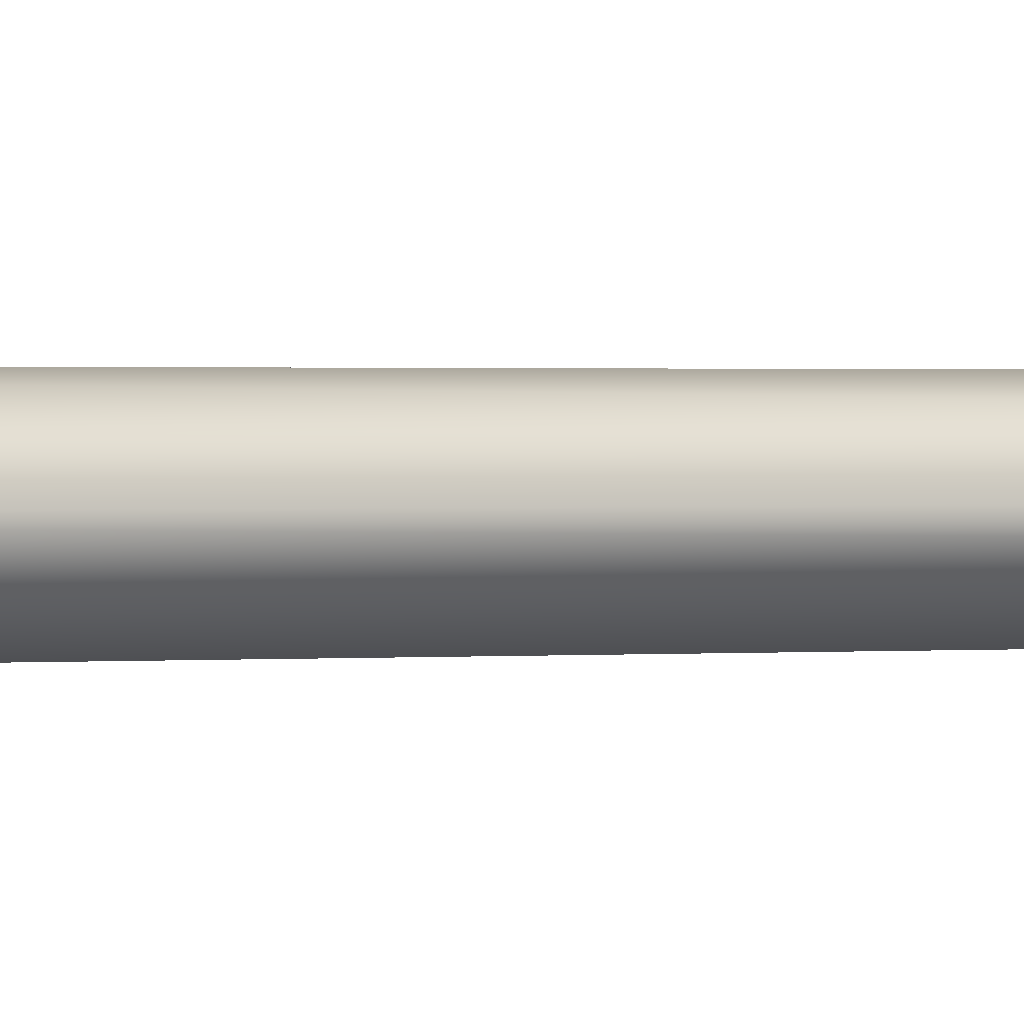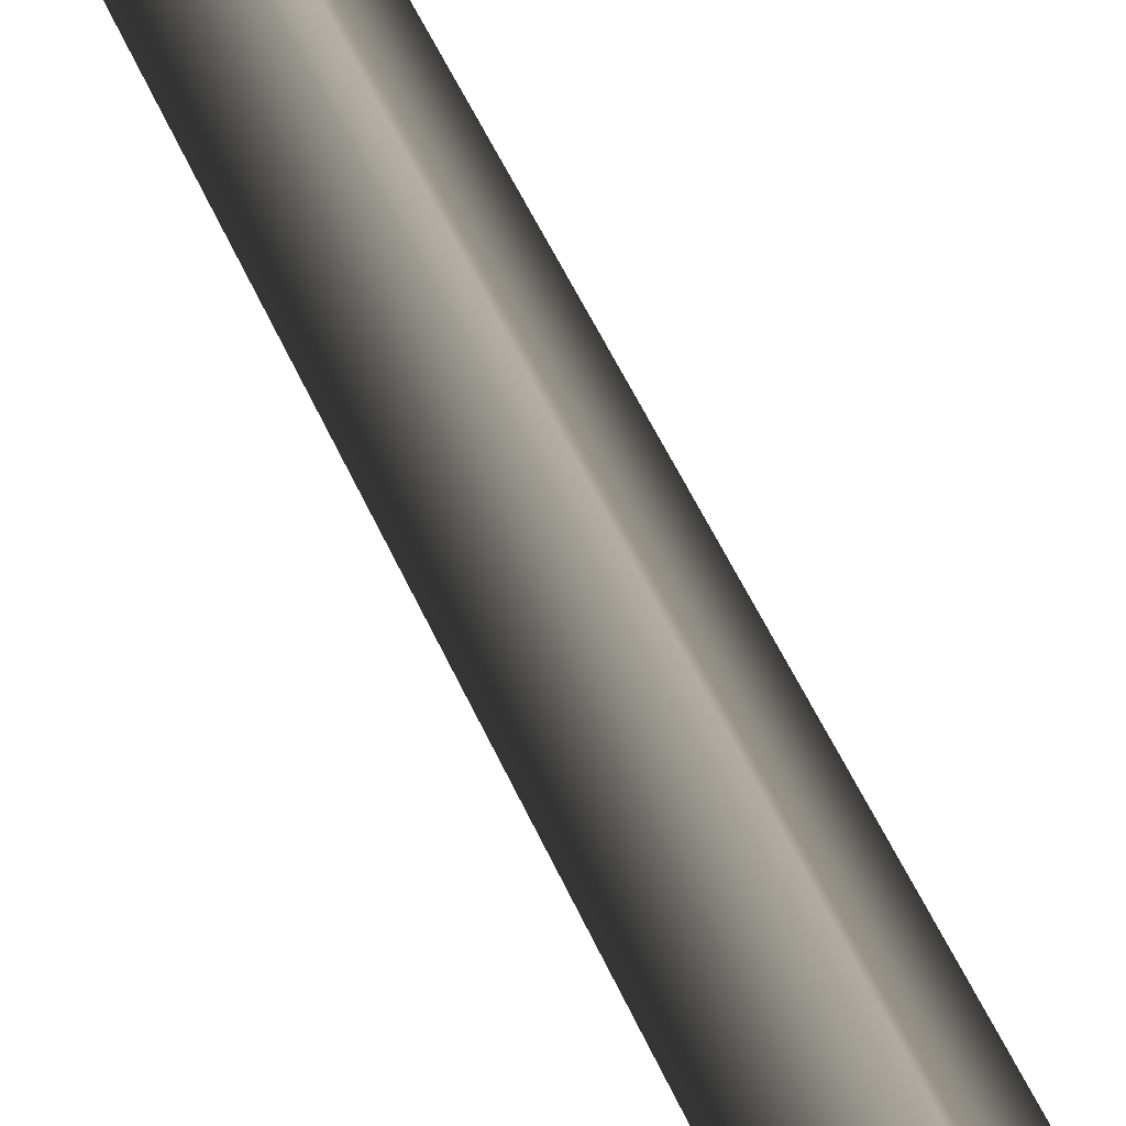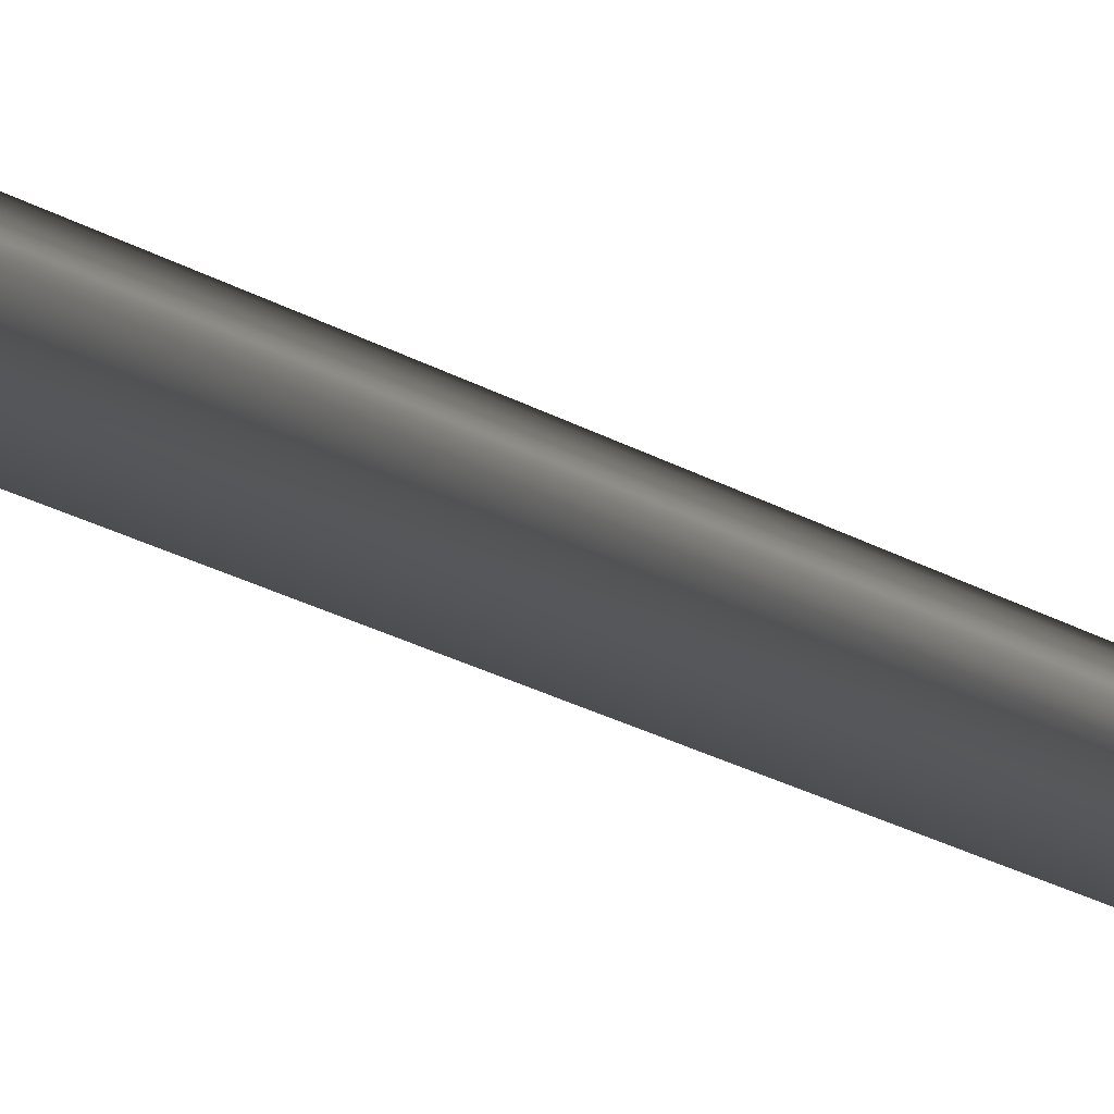
<metadata>
{"format":"obj","ext":"obj","renderer":"f3d","projection":"perspective","resolution":1024,"background":"white","views":[{"elev":-1.8,"azim":-80.6,"up":"+Y"},{"elev":37.6,"azim":161.6,"up":"+Y"},{"elev":-26.3,"azim":-131.4,"up":"+Y"}]}
</metadata>
<code>
o wand_1
v 0.01584 -0 0.16
v 0.02263 -0 0.128
v 0.02263 0 -0.1759
v 0.03394 0 -0.1921
v 0.03394 -0 0.144
v 0.008689 -0 0.9806
v 0 0.008689 0.9806
v 0 -0 0.9889
v 0 -0.008689 0.9806
v 0 0 -0.224
v 0 -0.01584 0.16
v -0.01584 -0 0.16
v 0 0.01584 0.16
v -0.02263 -0 0.128
v 0 -0.02263 0.128
v 0 0.02263 0.128
v -0.02263 0 -0.1759
v 0 -0.02263 -0.1759
v 0 0.02263 -0.1759
v -0.03394 0 -0.1921
v 0 -0.03394 -0.1921
v 0 0.03394 -0.1921
v 0 -0.03394 0.144
v 0 0.03394 0.144
v -0.03394 -0 0.144
v -0.008689 -0 0.9806
f 6 7 8
f 9 6 8
f 5 11 23
f 5 13 1
f 3 16 2
f 18 2 15
f 21 3 18
f 22 3 4
f 10 22 4
f 10 4 21
f 16 5 2
f 15 5 23
f 1 9 11
f 13 6 1
f 26 8 7
f 9 8 26
f 11 25 23
f 25 13 24
f 17 16 19
f 18 14 17
f 21 17 20
f 17 22 20
f 10 20 22
f 10 21 20
f 25 16 14
f 15 25 14
f 9 12 11
f 26 13 12
f 5 1 11
f 5 24 13
f 3 19 16
f 18 3 2
f 21 4 3
f 22 19 3
f 16 24 5
f 15 2 5
f 1 6 9
f 13 7 6
f 11 12 25
f 25 12 13
f 17 14 16
f 18 15 14
f 21 18 17
f 17 19 22
f 25 24 16
f 15 23 25
f 9 26 12
f 26 7 13

</code>
